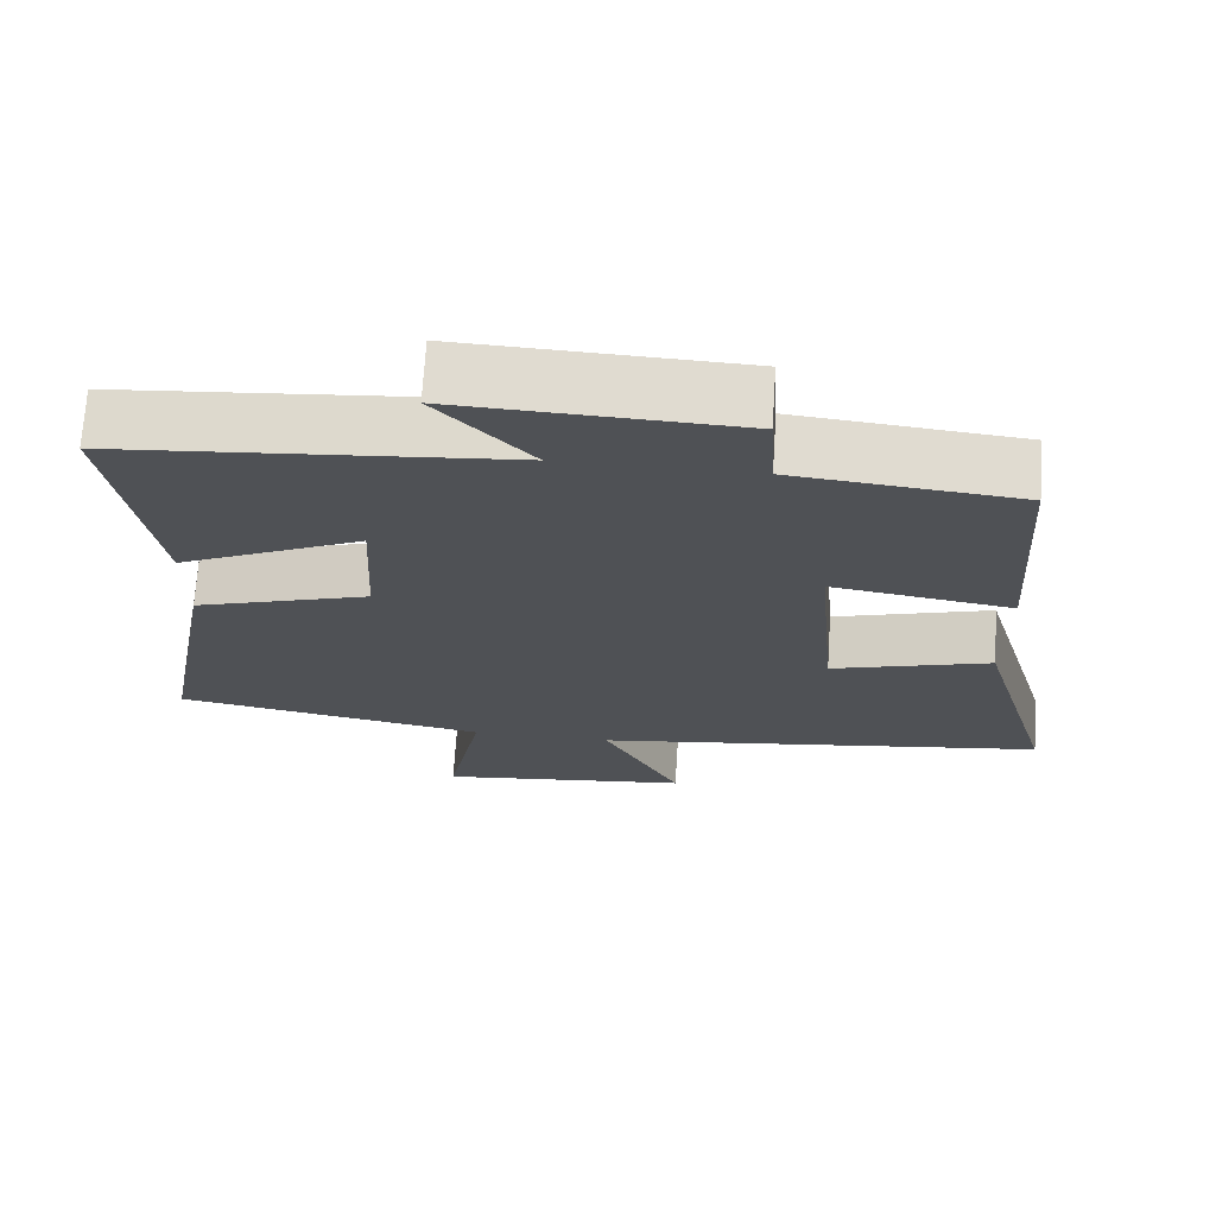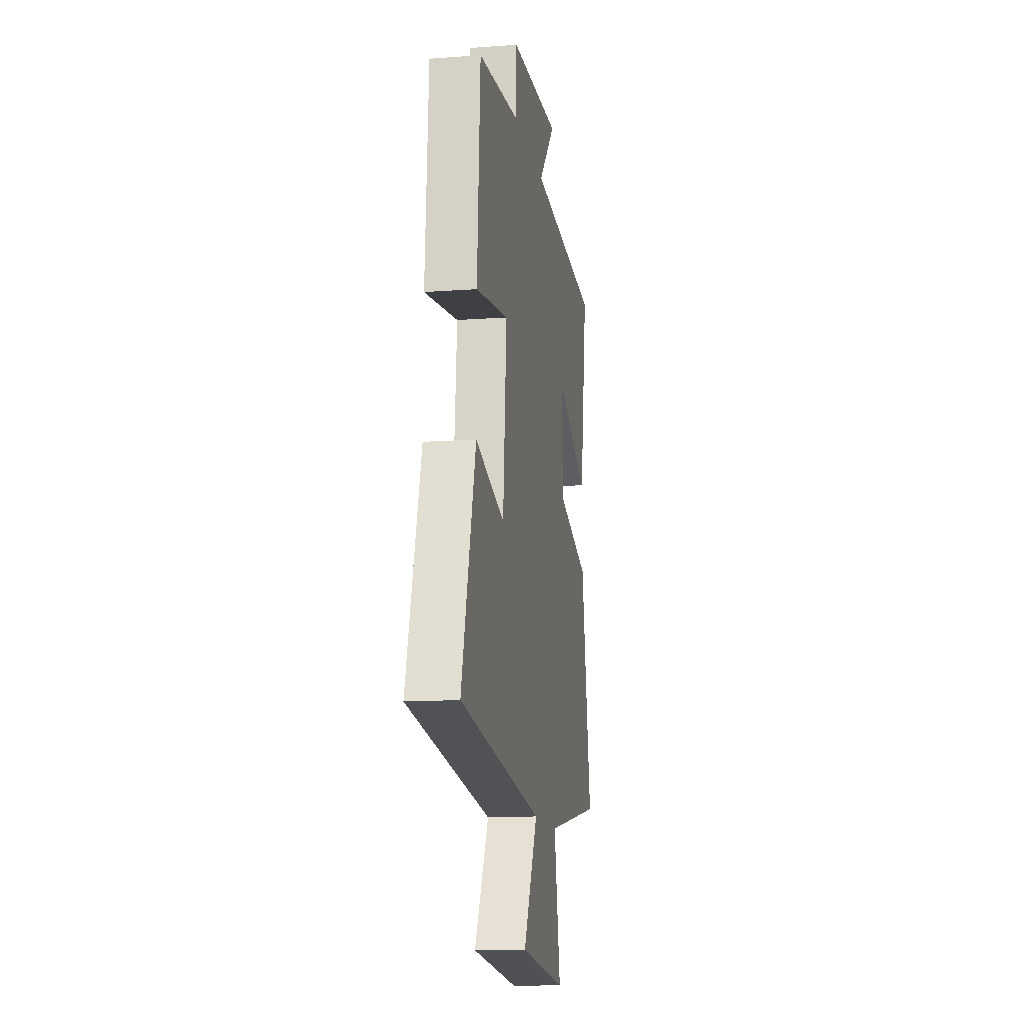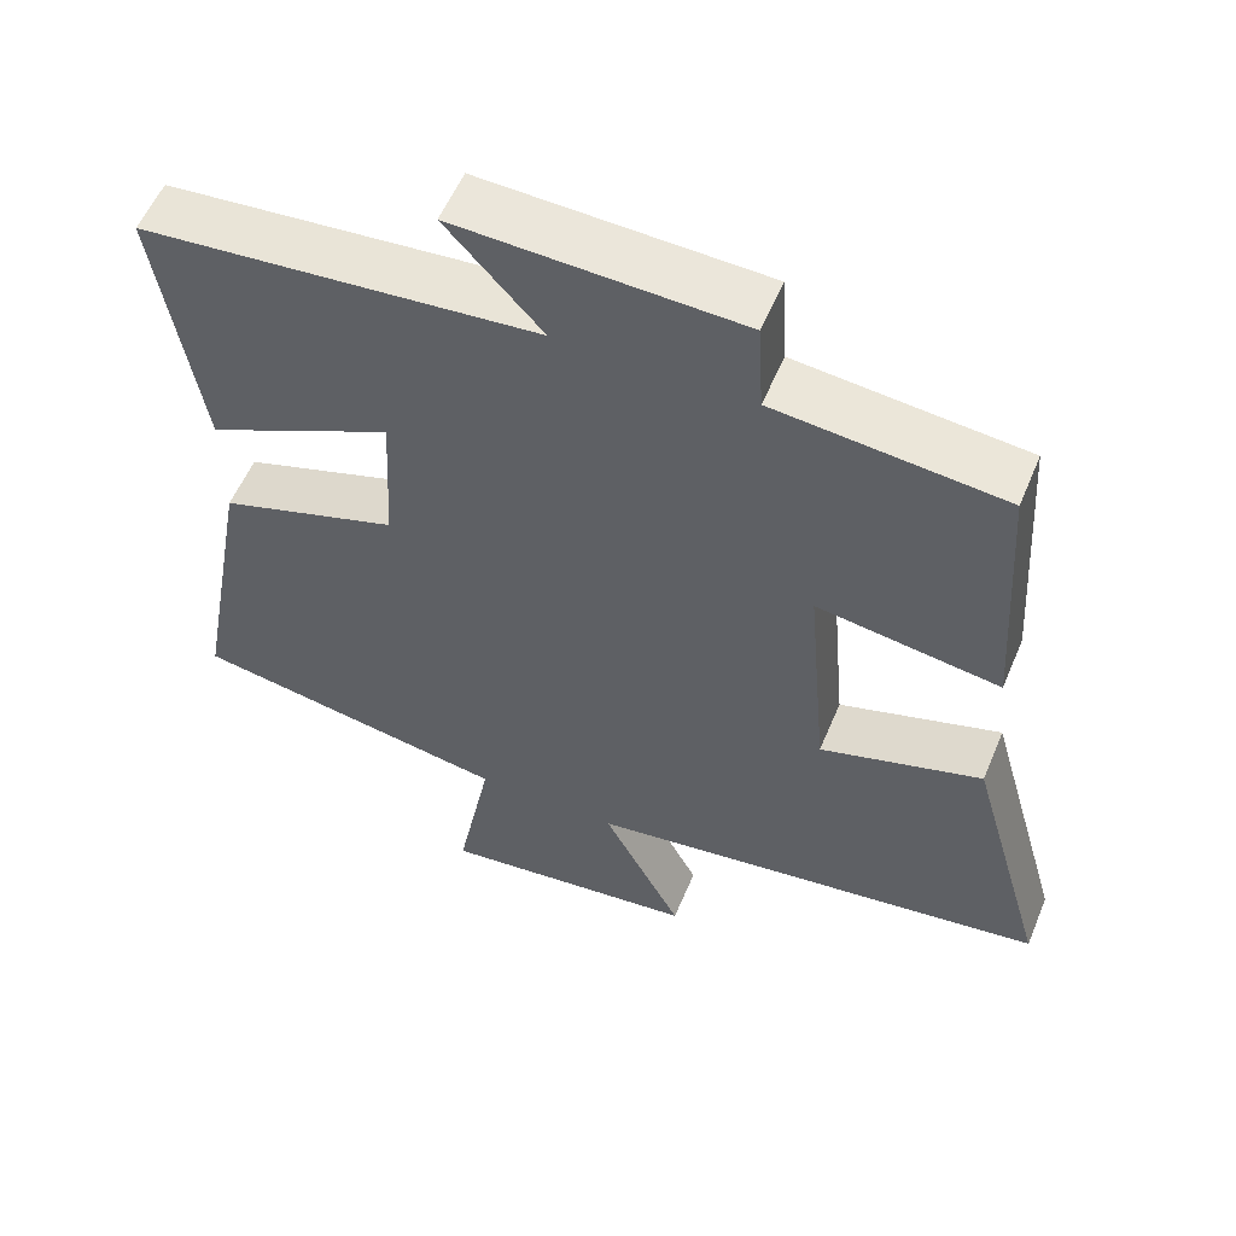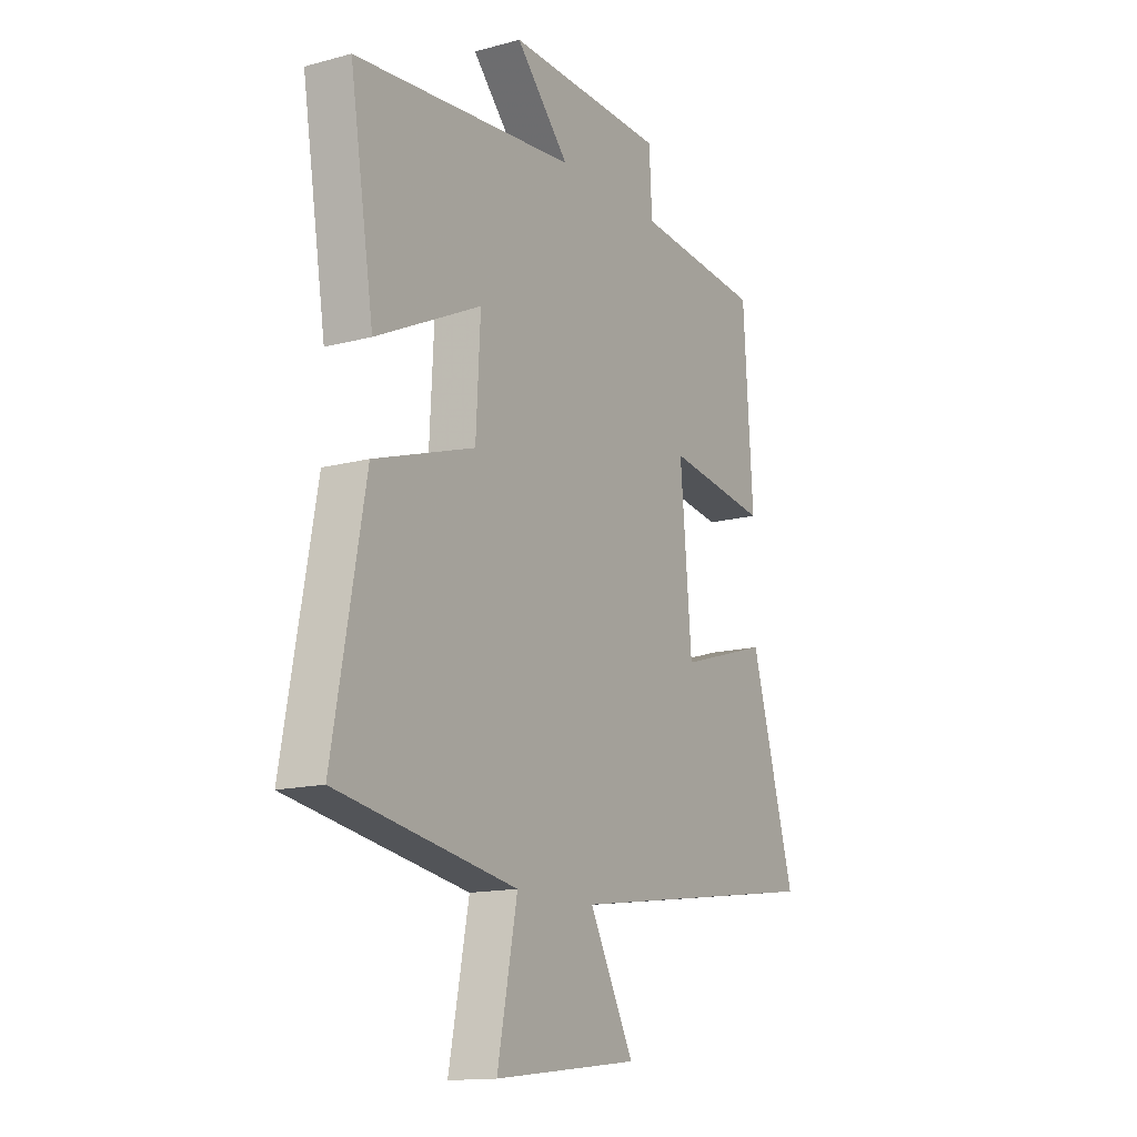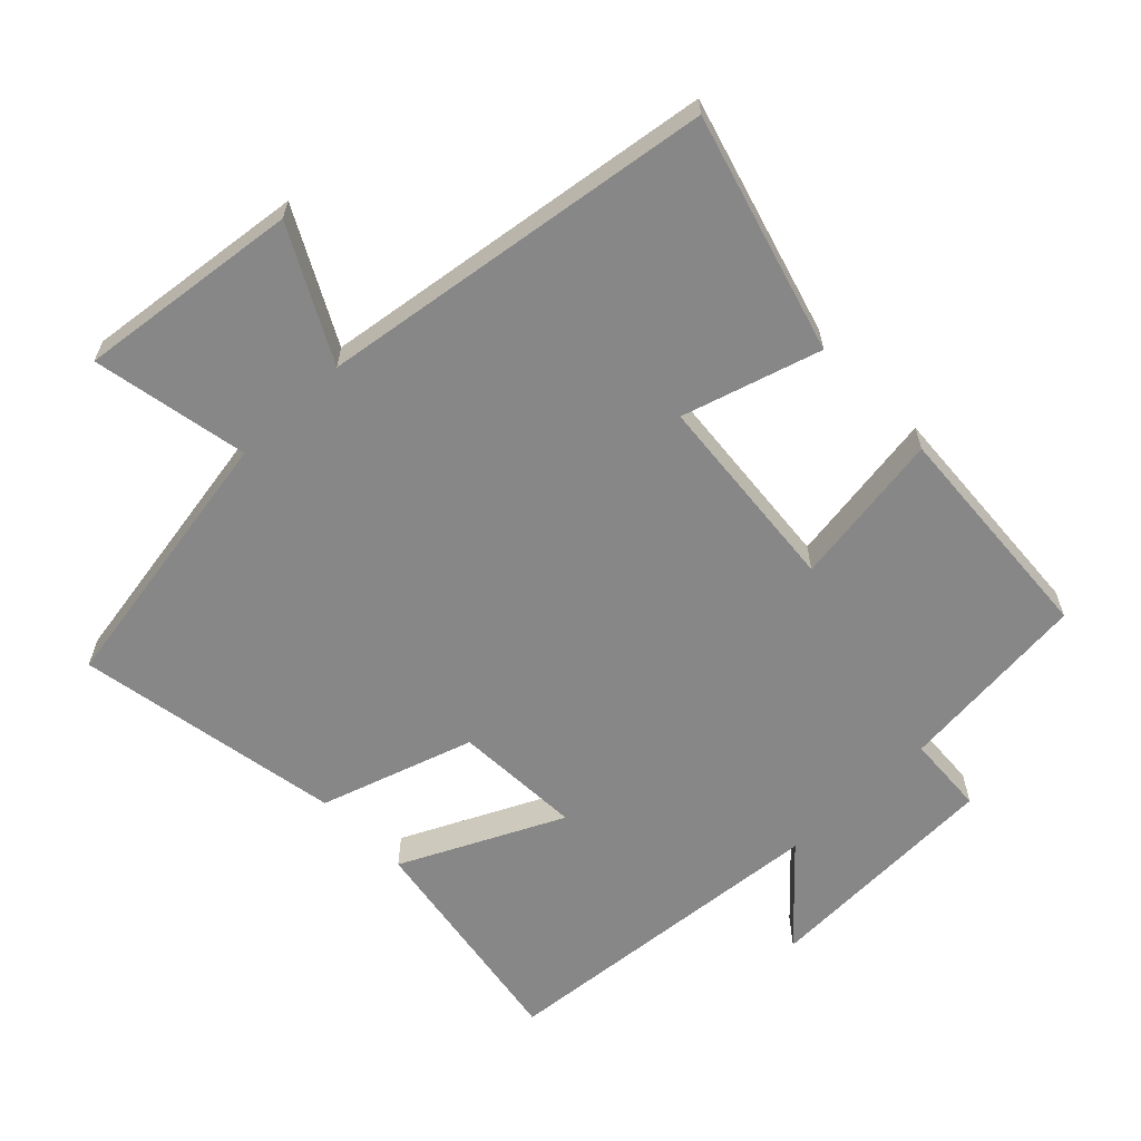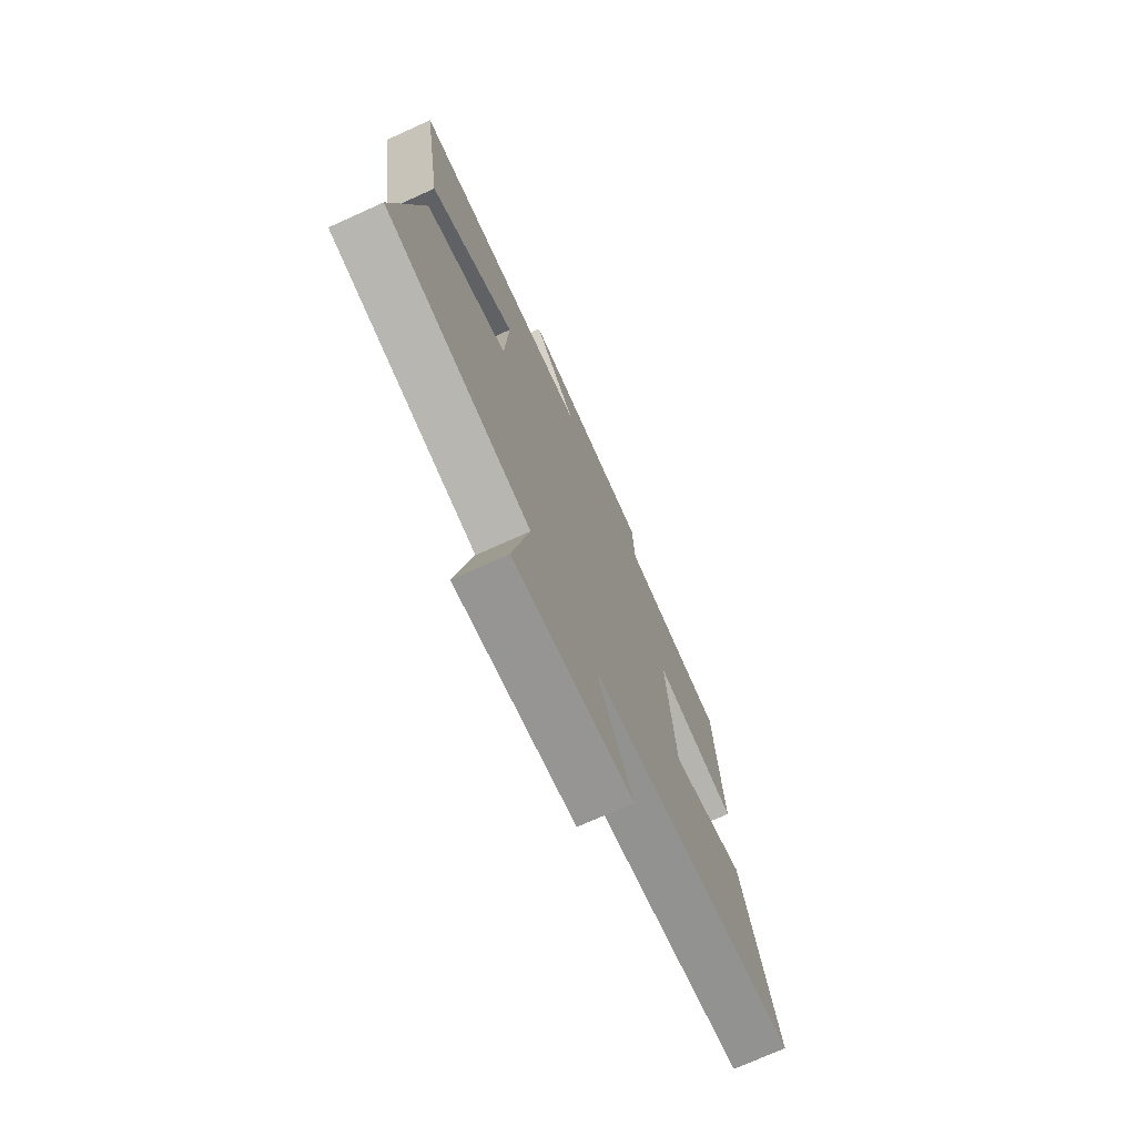
<metadata>
{"format":"obj","ext":"obj","renderer":"f3d","projection":"perspective","resolution":1024,"background":"white","views":[{"elev":70.3,"azim":-176.3,"up":"+Z"},{"elev":-13.2,"azim":-80.5,"up":"+Z"},{"elev":56.1,"azim":-157.5,"up":"+Z"},{"elev":-14.3,"azim":120.6,"up":"+Z"},{"elev":-62.4,"azim":-136.1,"up":"+Y"},{"elev":-73.2,"azim":114.3,"up":"+Z"}]}
</metadata>
<code>
v -0.478 0.07 0.471
v -0.191 0.07 0.5
v -0.184 0.07 0.618
v 0.174 0.07 0.632
v 0.053 0.07 0.5
v 0.554 0.07 0.456
v 0.5 0.07 0.115
v 0.263 0.07 0.228
v 0.273 0.07 0.038
v 0.5 0.07 -0.035
v 0.572 0.07 -0.429
v 0.168 0.07 -0.5
v 0.213 0.07 -0.731
v -0.115 0.07 -0.693
v -0.014 0.07 -0.5
v -0.6 0.07 -0.419
v -0.5 0.07 -0.068
v -0.296 0.07 -0.129
v -0.27 0.07 0.169
v -0.5 0.07 0.134
v -0.478 0 0.471
v -0.191 0 0.5
v -0.184 0 0.618
v 0.174 0 0.632
v 0.053 0 0.5
v 0.554 0 0.456
v 0.5 0 0.115
v 0.263 0 0.228
v 0.273 0 0.038
v 0.5 0 -0.035
v 0.572 0 -0.429
v 0.168 0 -0.5
v 0.213 0 -0.731
v -0.115 0 -0.693
v -0.014 0 -0.5
v -0.6 0 -0.419
v -0.5 0 -0.068
v -0.296 0 -0.129
v -0.27 0 0.169
v -0.5 0 0.134
f 19 20 1 2
f 18 19 2
f 15 16 17 18
f 15 18 2
f 12 13 14 15
f 9 10 11 12
f 8 9 12 15
f 5 6 7 8
f 5 8 15 2
f 2 3 4 5
f 22 21 40 39
f 22 39 38
f 38 37 36 35
f 22 38 35
f 35 34 33 32
f 32 31 30 29
f 35 32 29 28
f 28 27 26 25
f 22 35 28 25
f 25 24 23 22
f 1 21 22 2
f 2 22 23 3
f 3 23 24 4
f 4 24 25 5
f 5 25 26 6
f 6 26 27 7
f 7 27 28 8
f 8 28 29 9
f 9 29 30 10
f 10 30 31 11
f 11 31 32 12
f 12 32 33 13
f 13 33 34 14
f 14 34 35 15
f 15 35 36 16
f 16 36 37 17
f 17 37 38 18
f 18 38 39 19
f 19 39 40 20
f 20 40 21 1

</code>
